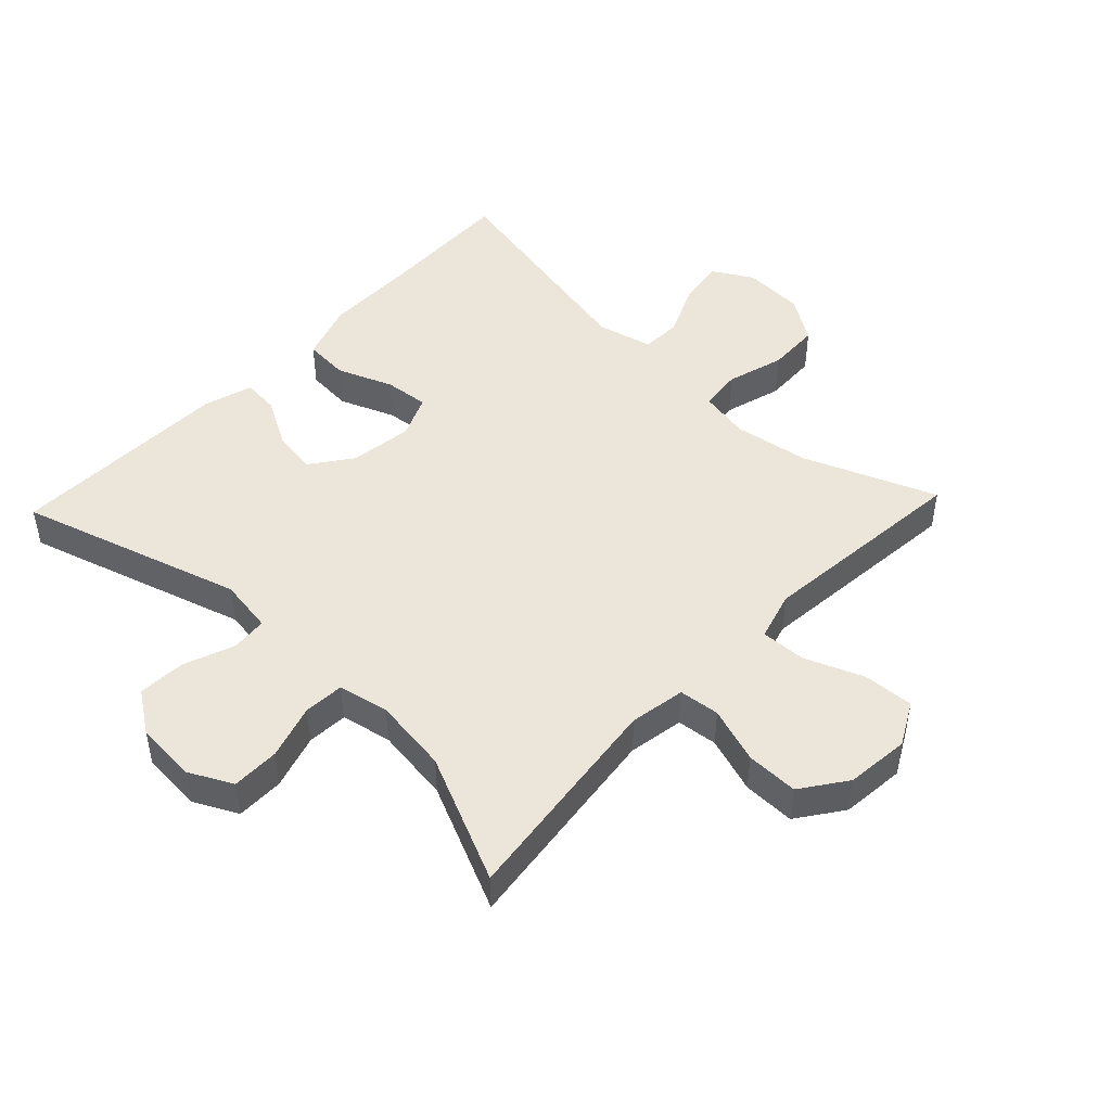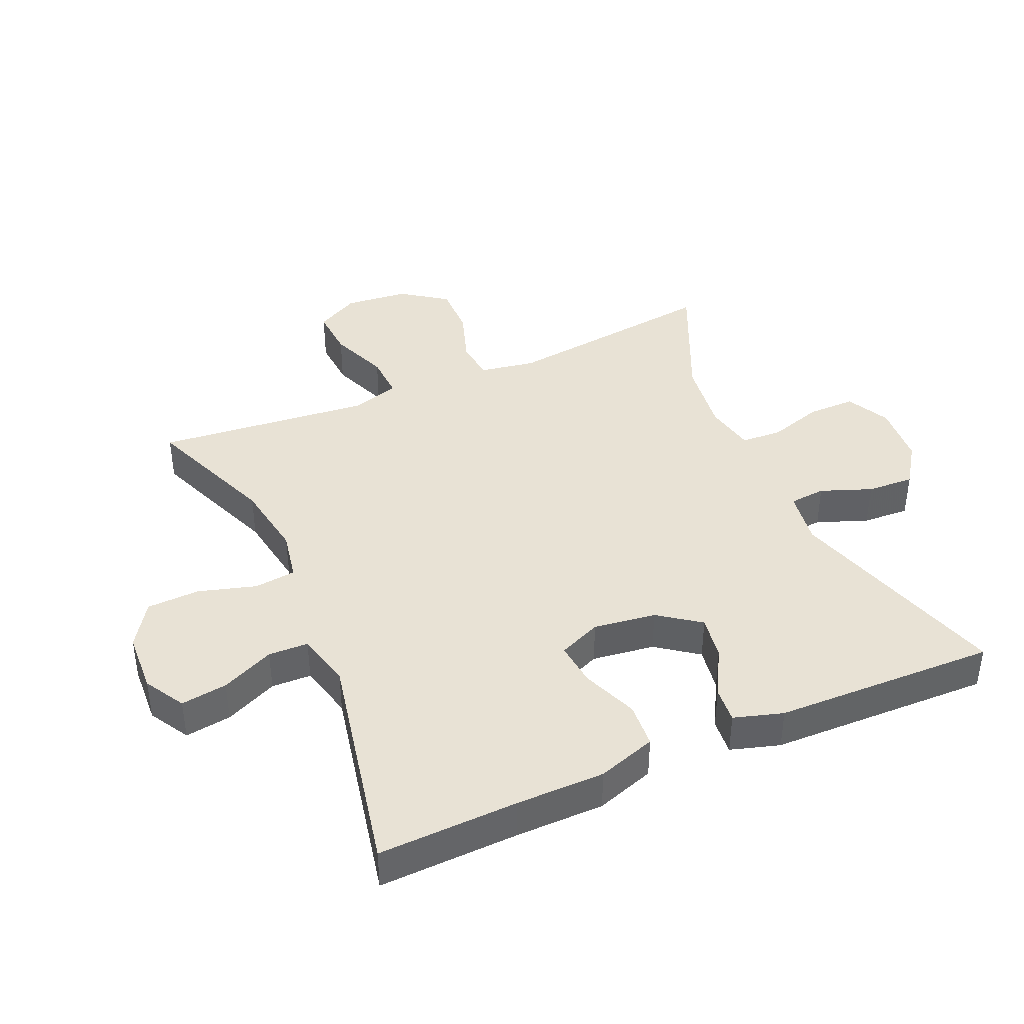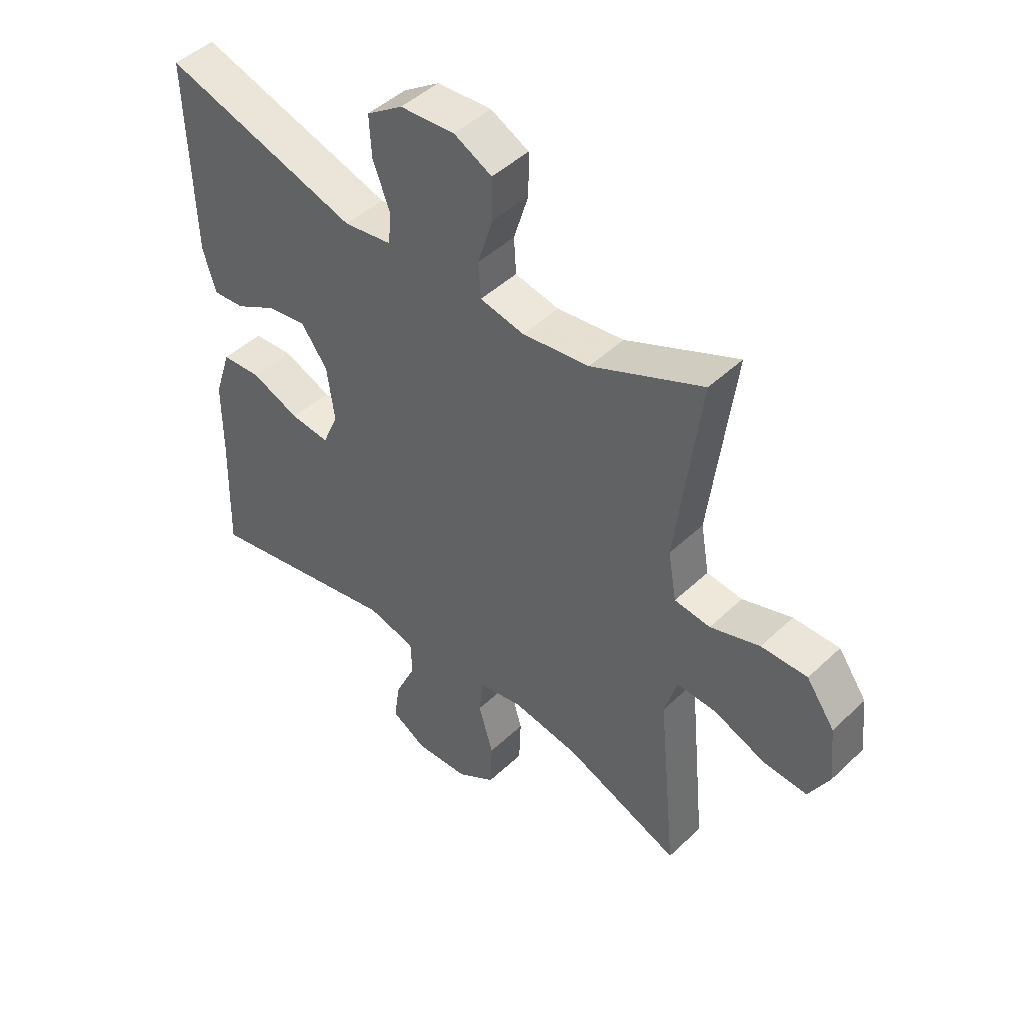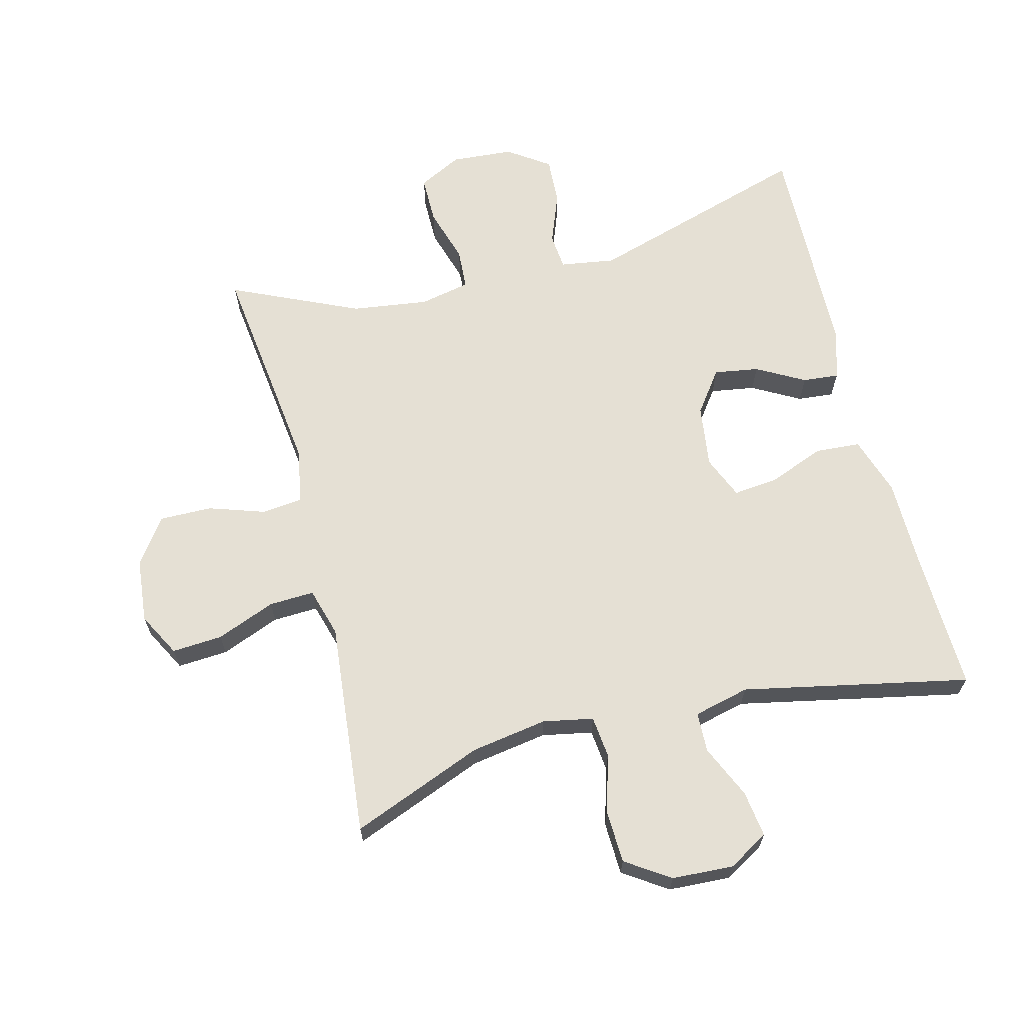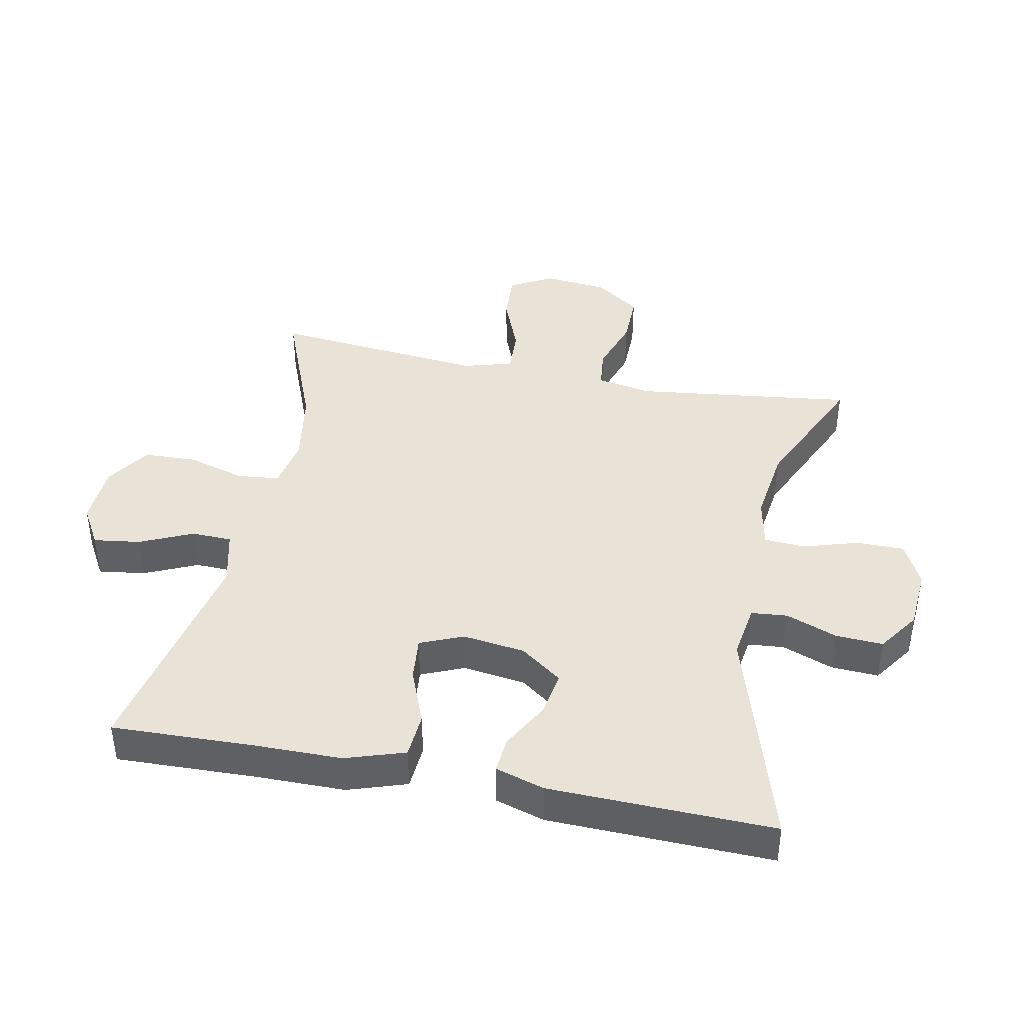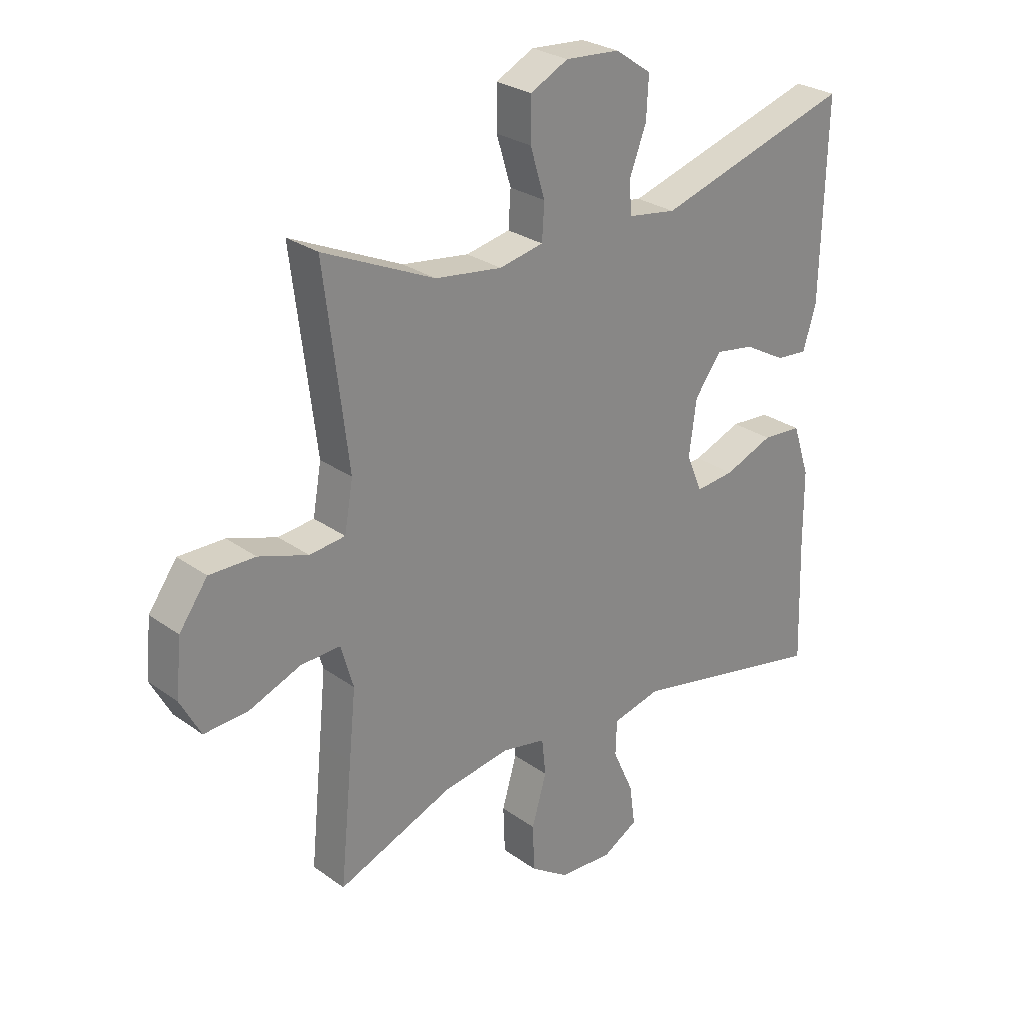
<metadata>
{"format":"obj","ext":"obj","renderer":"f3d","projection":"perspective","resolution":1024,"background":"white","views":[{"elev":47.3,"azim":43.5,"up":"+Y"},{"elev":40.8,"azim":-113.7,"up":"+Y"},{"elev":46.4,"azim":43.0,"up":"+Z"},{"elev":65.8,"azim":165.7,"up":"+Y"},{"elev":41.4,"azim":-78.7,"up":"+Y"},{"elev":27.2,"azim":137.8,"up":"+Z"}]}
</metadata>
<code>
v 0.5 0.07 0.5
v 0.474 0.07 0.293
v 0.458 0.07 0.163
v 0.473 0.07 0.077
v 0.536 0.07 0.07
v 0.623 0.07 0.099
v 0.704 0.07 0.1
v 0.754 0.07 0.03
v 0.764 0.07 -0.069
v 0.728 0.07 -0.136
v 0.65 0.07 -0.131
v 0.559 0.07 -0.095
v 0.489 0.07 -0.092
v 0.467 0.07 -0.168
v 0.479 0.07 -0.288
v 0.5 0.07 -0.5
v 0.296 0.07 -0.419
v 0.178 0.07 -0.4
v 0.1 0.07 -0.415
v 0.093 0.07 -0.48
v 0.119 0.07 -0.569
v 0.116 0.07 -0.651
v 0.048 0.07 -0.696
v -0.047 0.07 -0.701
v -0.109 0.07 -0.665
v -0.099 0.07 -0.593
v -0.062 0.07 -0.511
v -0.064 0.07 -0.449
v -0.15 0.07 -0.428
v -0.5 0.07 -0.5
v -0.493 0.07 -0.284
v -0.492 0.07 -0.146
v -0.462 0.07 -0.055
v -0.392 0.07 -0.05
v -0.306 0.07 -0.084
v -0.237 0.07 -0.091
v -0.209 0.07 -0.025
v -0.222 0.07 0.072
v -0.269 0.07 0.136
v -0.338 0.07 0.125
v -0.412 0.07 0.084
v -0.468 0.07 0.079
v -0.491 0.07 0.155
v -0.5 0.07 0.5
v -0.154 0.07 0.395
v -0.069 0.07 0.408
v -0.064 0.07 0.464
v -0.094 0.07 0.543
v -0.098 0.07 0.616
v -0.034 0.07 0.66
v 0.062 0.07 0.667
v 0.129 0.07 0.633
v 0.129 0.07 0.559
v 0.103 0.07 0.474
v 0.107 0.07 0.411
v 0.185 0.07 0.395
v 0.303 0.07 0.411
v 0.5 0 0.5
v 0.474 0 0.293
v 0.458 0 0.163
v 0.473 0 0.077
v 0.536 0 0.07
v 0.623 0 0.099
v 0.704 0 0.1
v 0.754 0 0.03
v 0.764 0 -0.069
v 0.728 0 -0.136
v 0.65 0 -0.131
v 0.559 0 -0.095
v 0.489 0 -0.092
v 0.467 0 -0.168
v 0.479 0 -0.288
v 0.5 0 -0.5
v 0.296 0 -0.419
v 0.178 0 -0.4
v 0.1 0 -0.415
v 0.093 0 -0.48
v 0.119 0 -0.569
v 0.116 0 -0.651
v 0.048 0 -0.696
v -0.047 0 -0.701
v -0.109 0 -0.665
v -0.099 0 -0.593
v -0.062 0 -0.511
v -0.064 0 -0.449
v -0.15 0 -0.428
v -0.5 0 -0.5
v -0.493 0 -0.284
v -0.492 0 -0.146
v -0.462 0 -0.055
v -0.392 0 -0.05
v -0.306 0 -0.084
v -0.237 0 -0.091
v -0.209 0 -0.025
v -0.222 0 0.072
v -0.269 0 0.136
v -0.338 0 0.125
v -0.412 0 0.084
v -0.468 0 0.079
v -0.491 0 0.155
v -0.5 0 0.5
v -0.154 0 0.395
v -0.069 0 0.408
v -0.064 0 0.464
v -0.094 0 0.543
v -0.098 0 0.616
v -0.034 0 0.66
v 0.062 0 0.667
v 0.129 0 0.633
v 0.129 0 0.559
v 0.103 0 0.474
v 0.107 0 0.411
v 0.185 0 0.395
v 0.303 0 0.411
f 52 53 54
f 51 52 54
f 50 51 54
f 49 50 54
f 48 49 54
f 47 48 54
f 46 47 54 55
f 45 46 55 56
f 43 44 45
f 42 43 45
f 41 42 45
f 40 41 45
f 39 40 45 56
f 33 34 35
f 32 33 35
f 31 32 35
f 31 35 36
f 30 31 36
f 29 30 36
f 28 29 36 37
f 25 26 27
f 24 25 27
f 23 24 27
f 22 23 27
f 21 22 27
f 20 21 27
f 19 20 27 28
f 14 15 16 17
f 13 14 17 18
f 10 11 12
f 9 10 12
f 8 9 12
f 7 8 12
f 6 7 12
f 5 6 12
f 4 5 12 13
f 13 18 19
f 4 13 19
f 3 4 19
f 57 1 2
f 57 2 3
f 56 57 3
f 39 56 3
f 38 39 3
f 28 37 38
f 19 28 38
f 3 19 38
f 111 110 109
f 111 109 108
f 111 108 107
f 111 107 106
f 111 106 105
f 111 105 104
f 112 111 104 103
f 113 112 103 102
f 102 101 100
f 102 100 99
f 102 99 98
f 102 98 97
f 113 102 97 96
f 92 91 90
f 92 90 89
f 92 89 88
f 93 92 88
f 93 88 87
f 93 87 86
f 94 93 86 85
f 84 83 82
f 84 82 81
f 84 81 80
f 84 80 79
f 84 79 78
f 84 78 77
f 85 84 77 76
f 74 73 72 71
f 75 74 71 70
f 69 68 67
f 69 67 66
f 69 66 65
f 69 65 64
f 69 64 63
f 69 63 62
f 70 69 62 61
f 76 75 70
f 76 70 61
f 76 61 60
f 59 58 114
f 60 59 114
f 60 114 113
f 60 113 96
f 60 96 95
f 95 94 85
f 95 85 76
f 95 76 60
f 1 58 59 2
f 2 59 60 3
f 3 60 61 4
f 4 61 62 5
f 5 62 63 6
f 6 63 64 7
f 7 64 65 8
f 8 65 66 9
f 9 66 67 10
f 10 67 68 11
f 11 68 69 12
f 12 69 70 13
f 13 70 71 14
f 14 71 72 15
f 15 72 73 16
f 16 73 74 17
f 17 74 75 18
f 18 75 76 19
f 19 76 77 20
f 20 77 78 21
f 21 78 79 22
f 22 79 80 23
f 23 80 81 24
f 24 81 82 25
f 25 82 83 26
f 26 83 84 27
f 27 84 85 28
f 28 85 86 29
f 29 86 87 30
f 30 87 88 31
f 31 88 89 32
f 32 89 90 33
f 33 90 91 34
f 34 91 92 35
f 35 92 93 36
f 36 93 94 37
f 37 94 95 38
f 38 95 96 39
f 39 96 97 40
f 40 97 98 41
f 41 98 99 42
f 42 99 100 43
f 43 100 101 44
f 44 101 102 45
f 45 102 103 46
f 46 103 104 47
f 47 104 105 48
f 48 105 106 49
f 49 106 107 50
f 50 107 108 51
f 51 108 109 52
f 52 109 110 53
f 53 110 111 54
f 54 111 112 55
f 55 112 113 56
f 56 113 114 57
f 57 114 58 1

</code>
